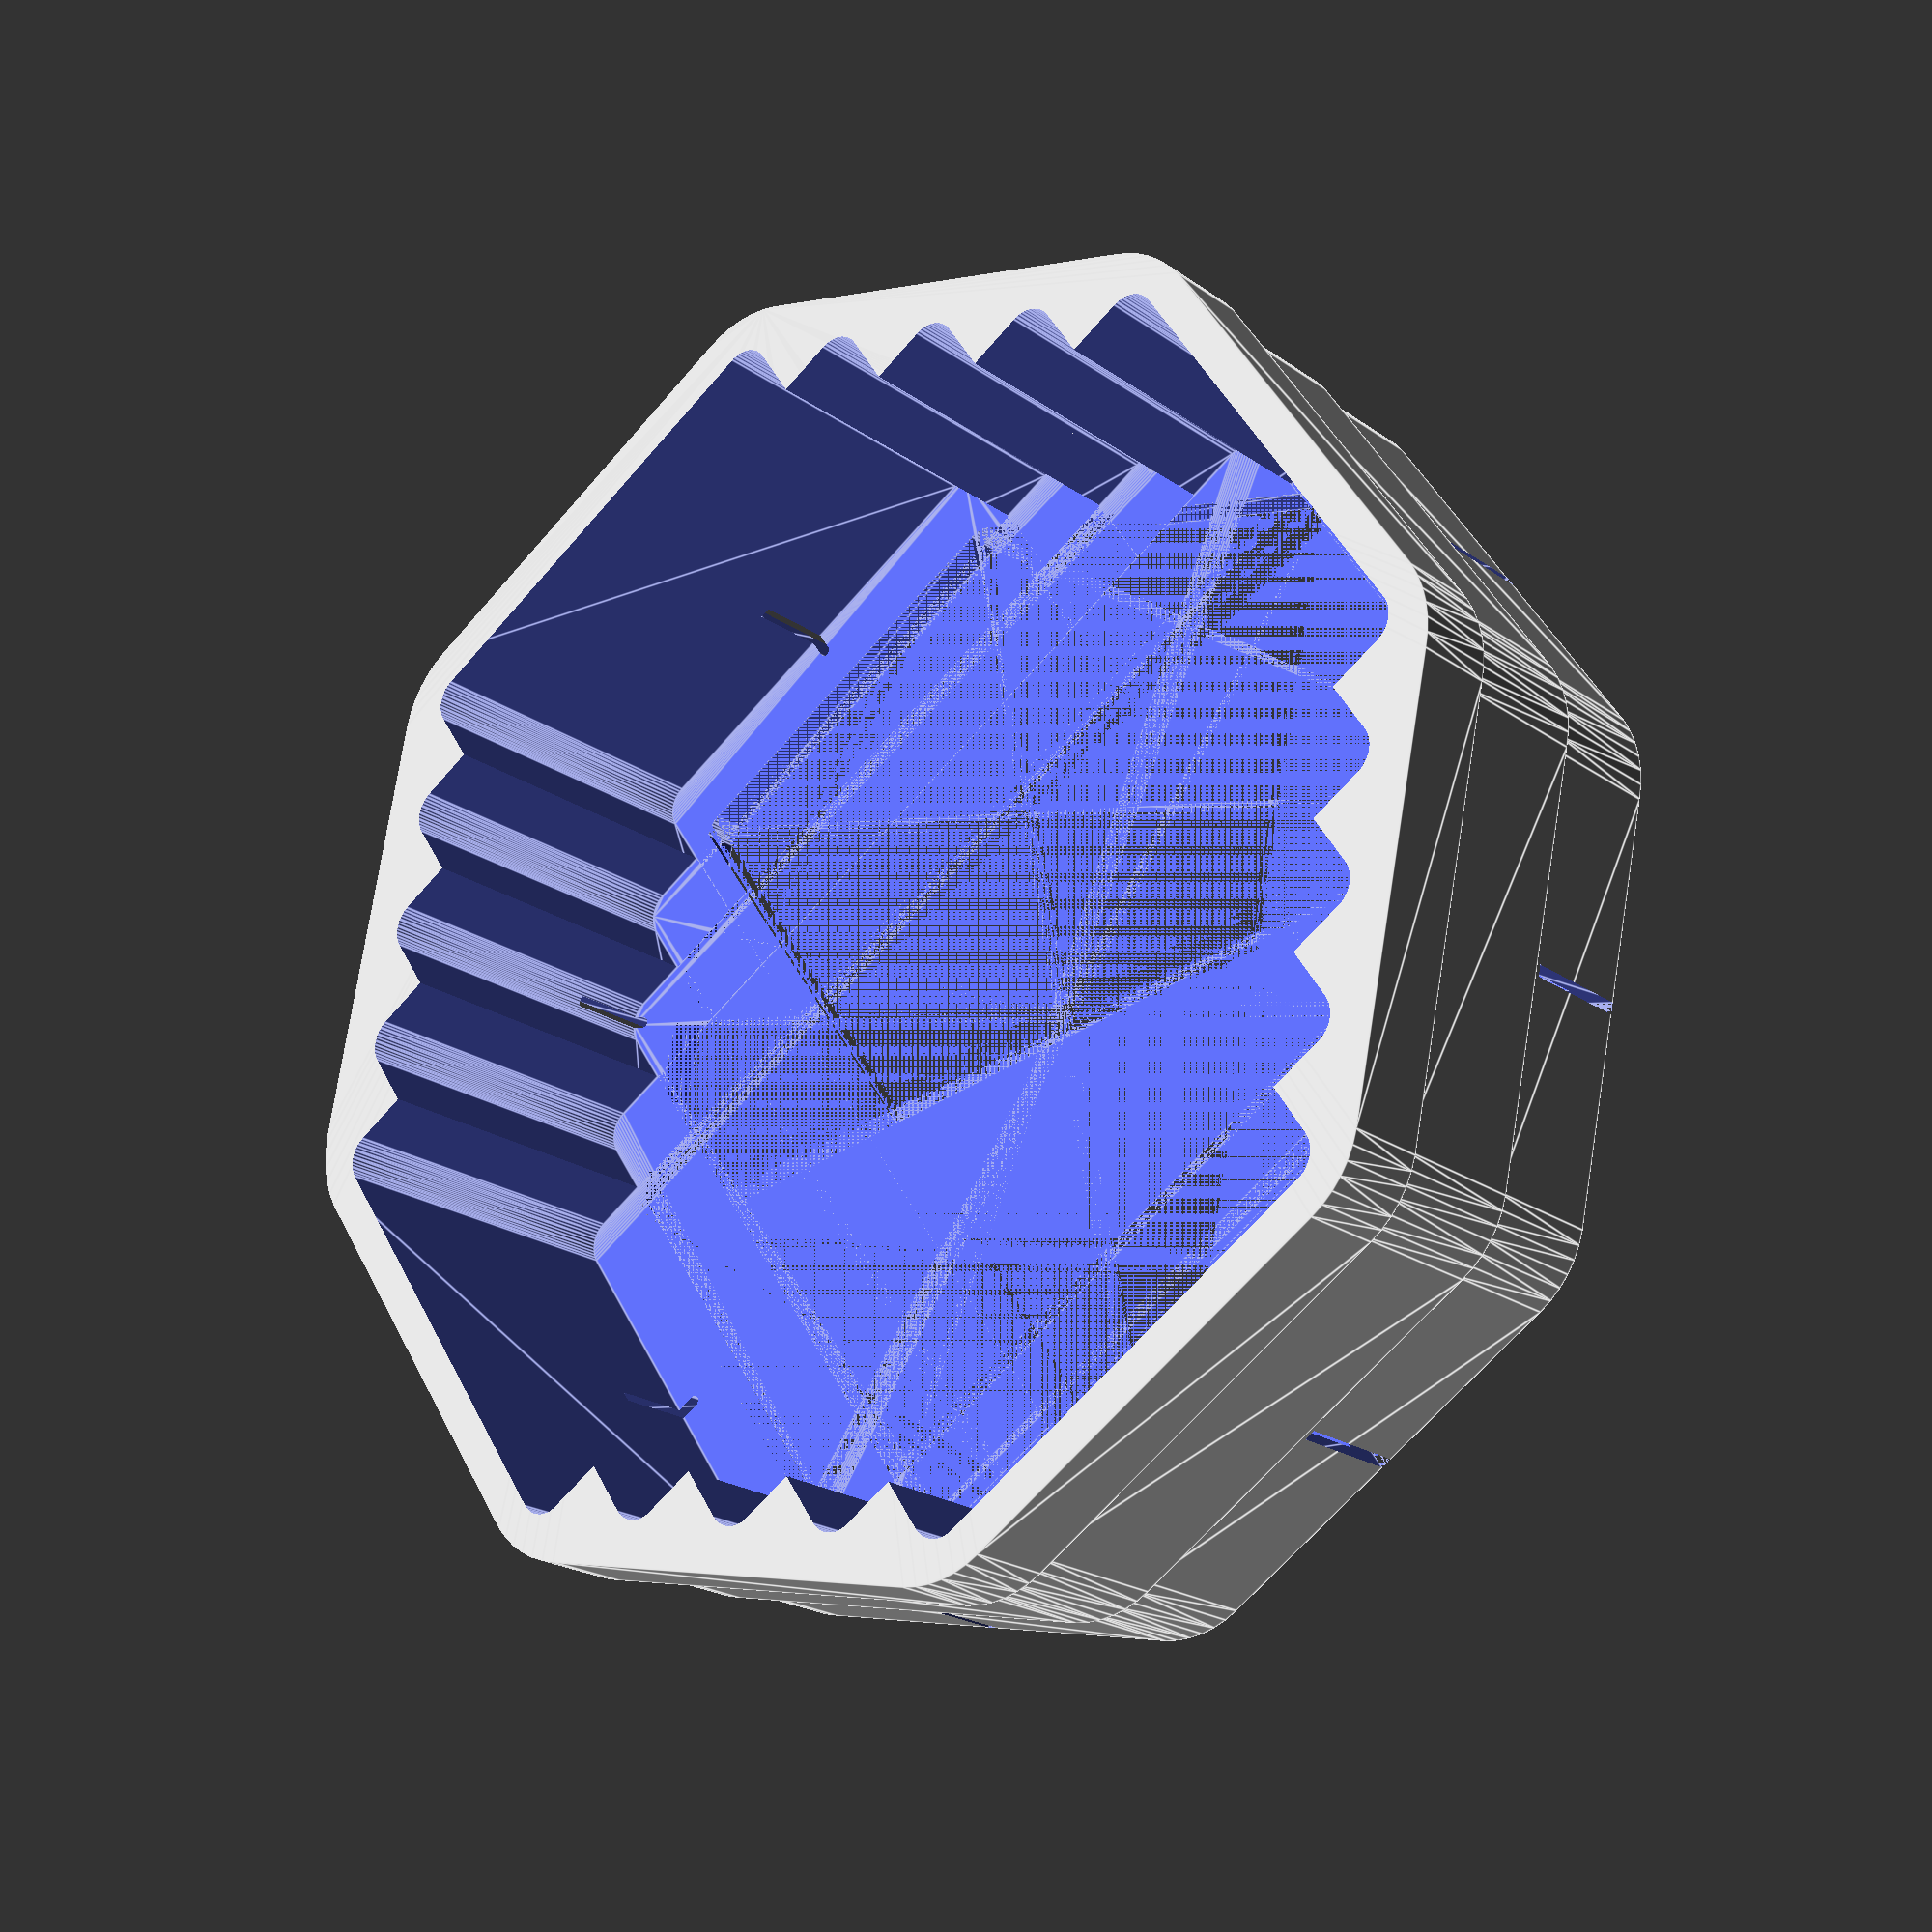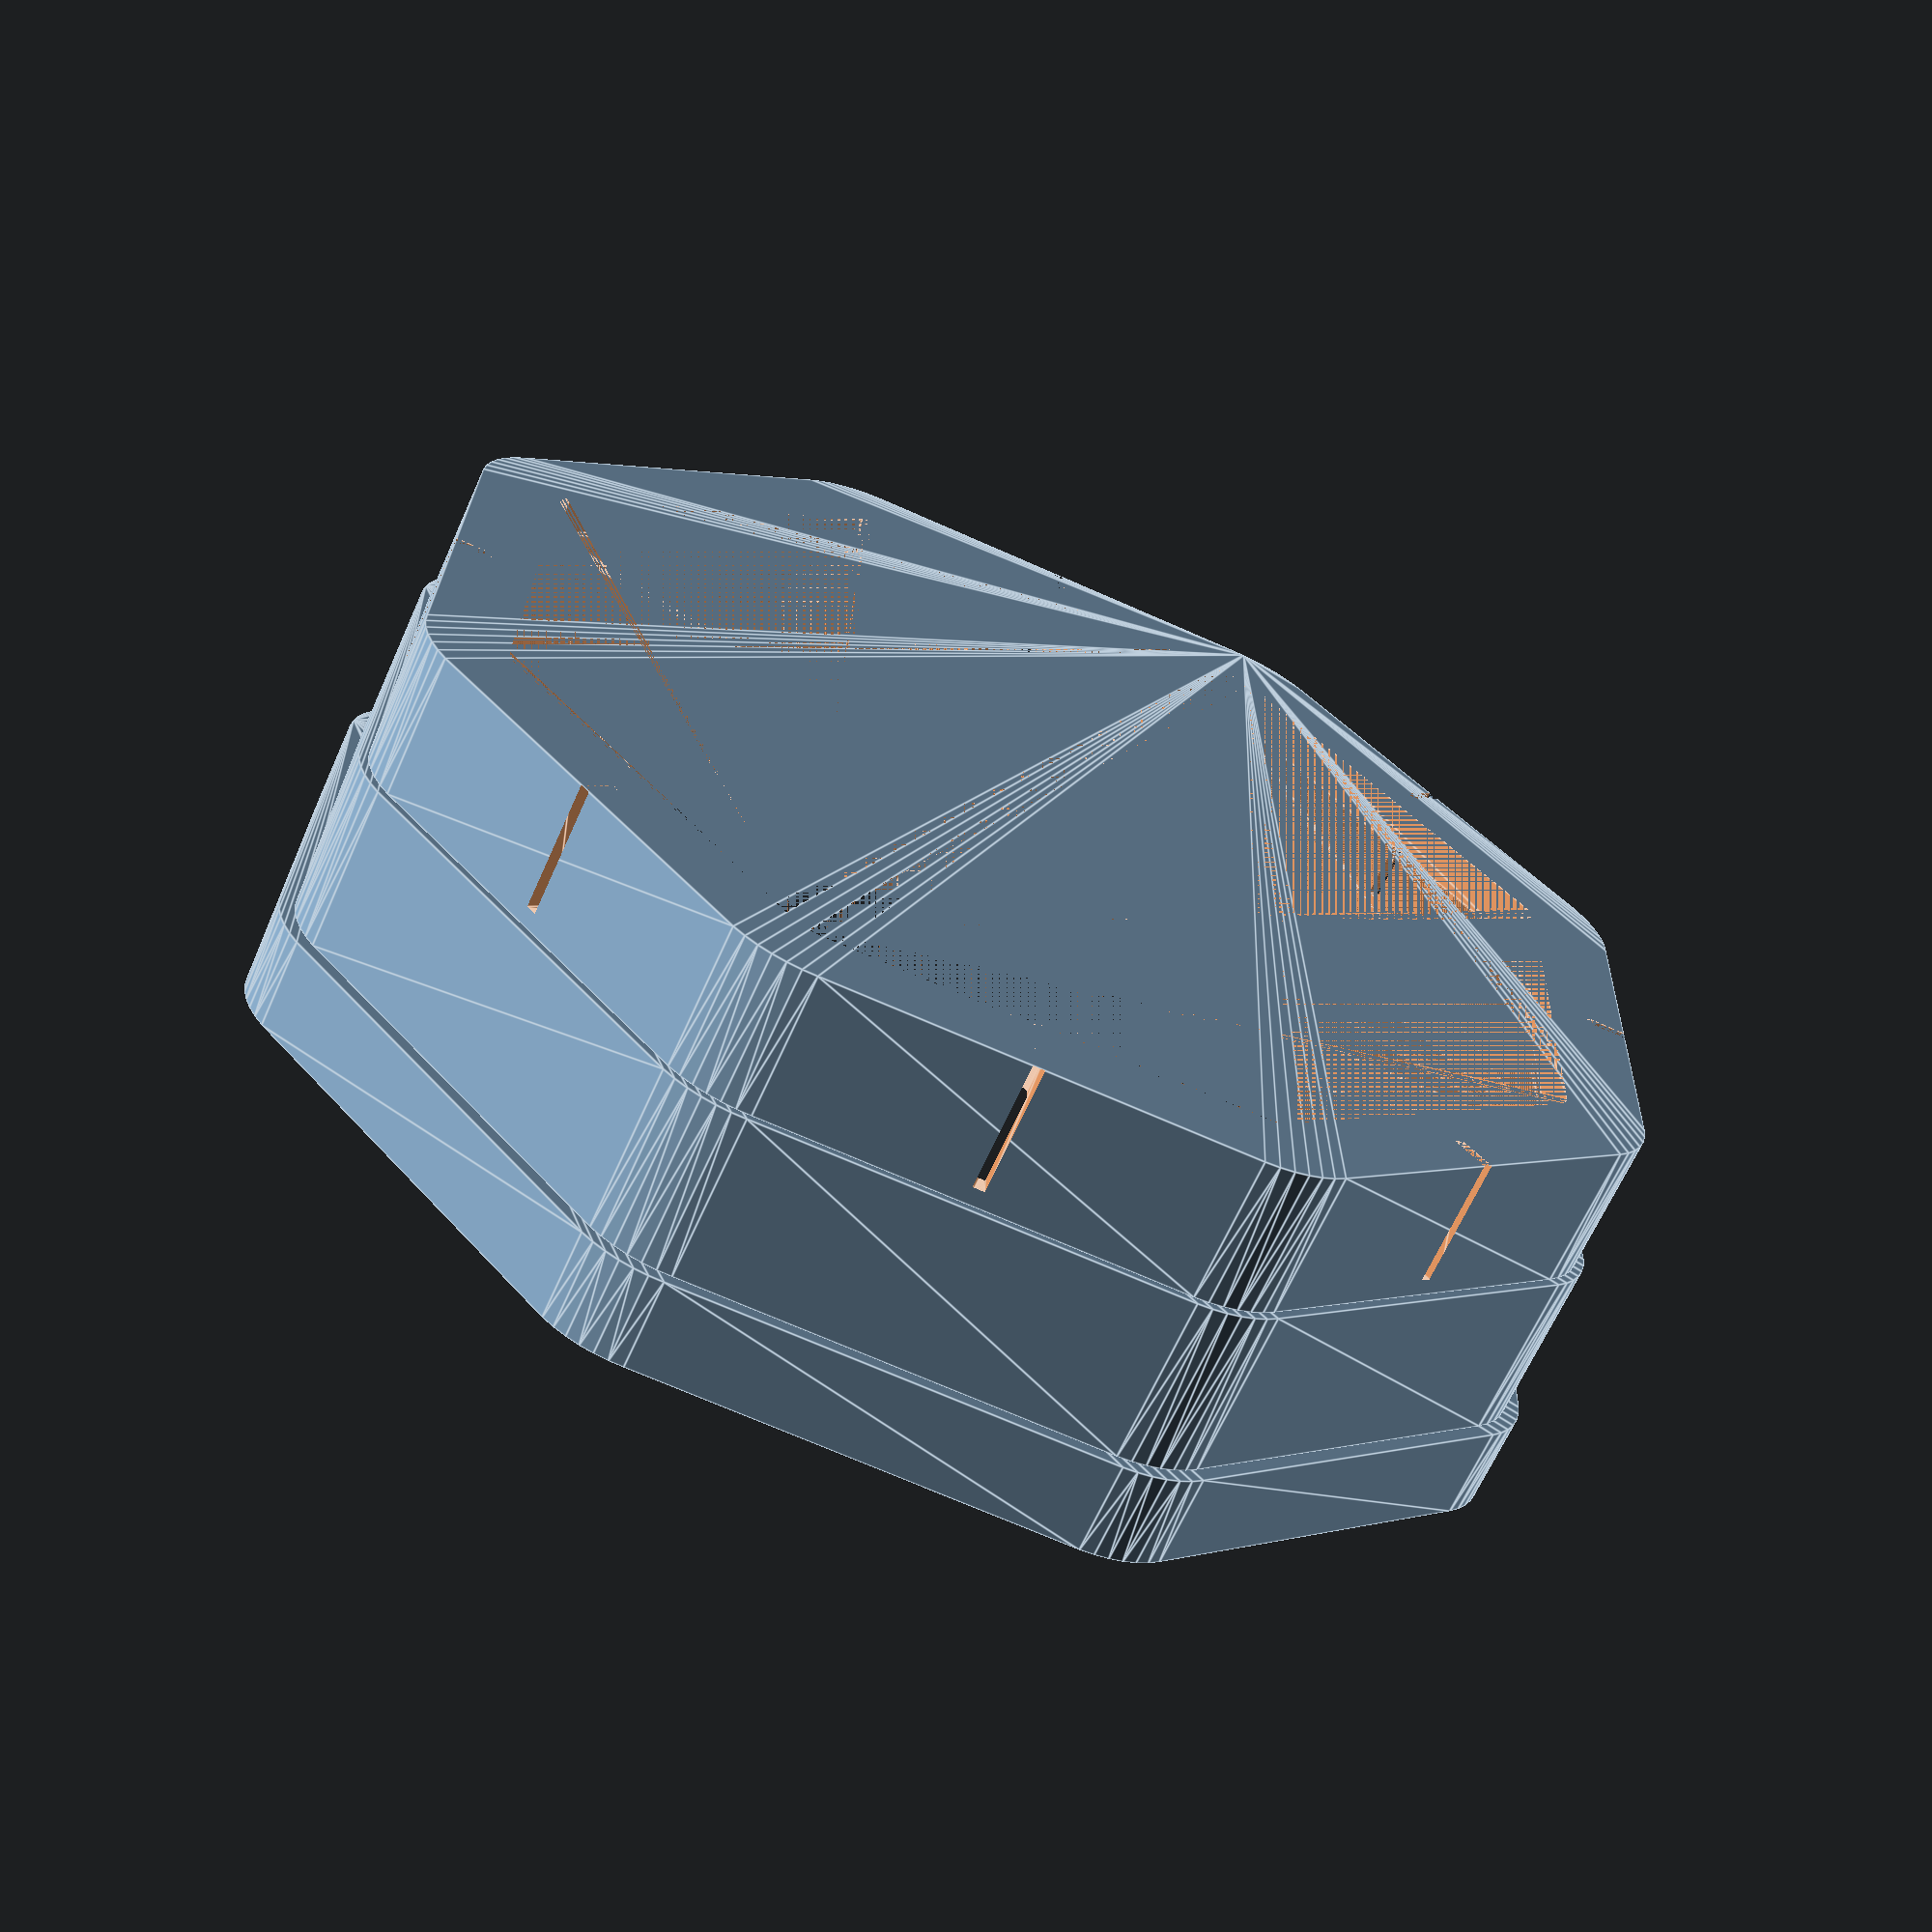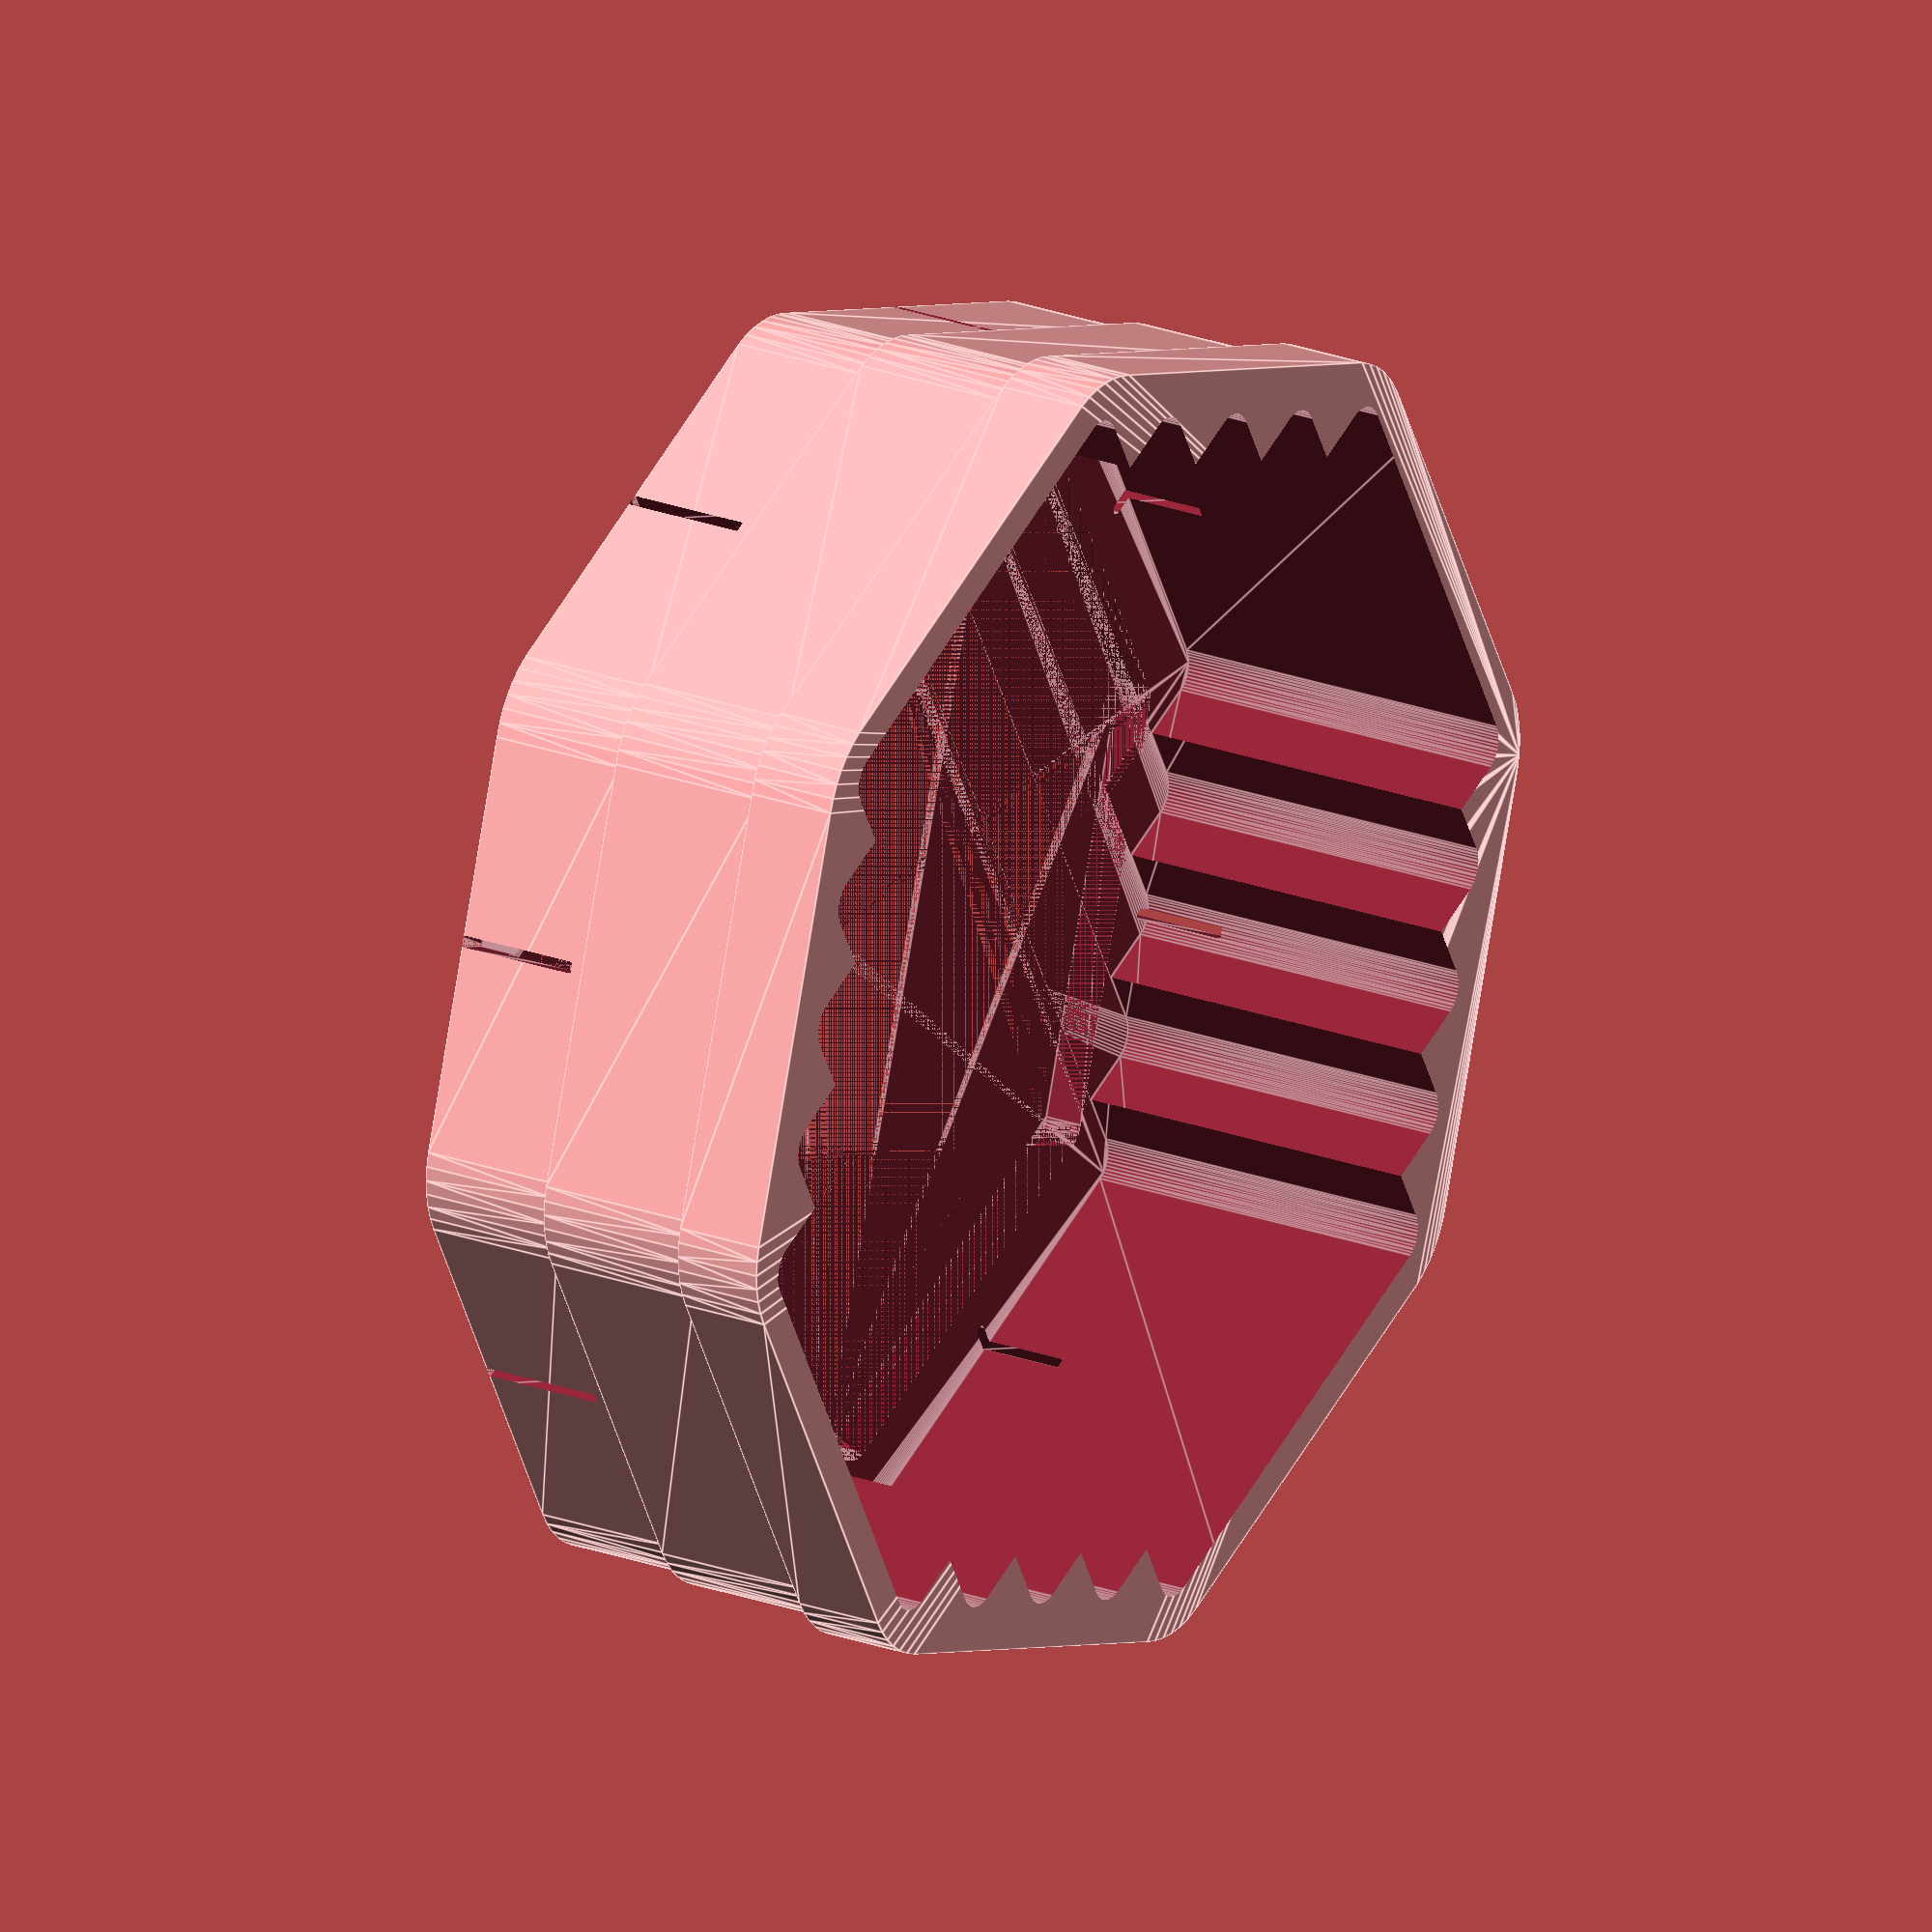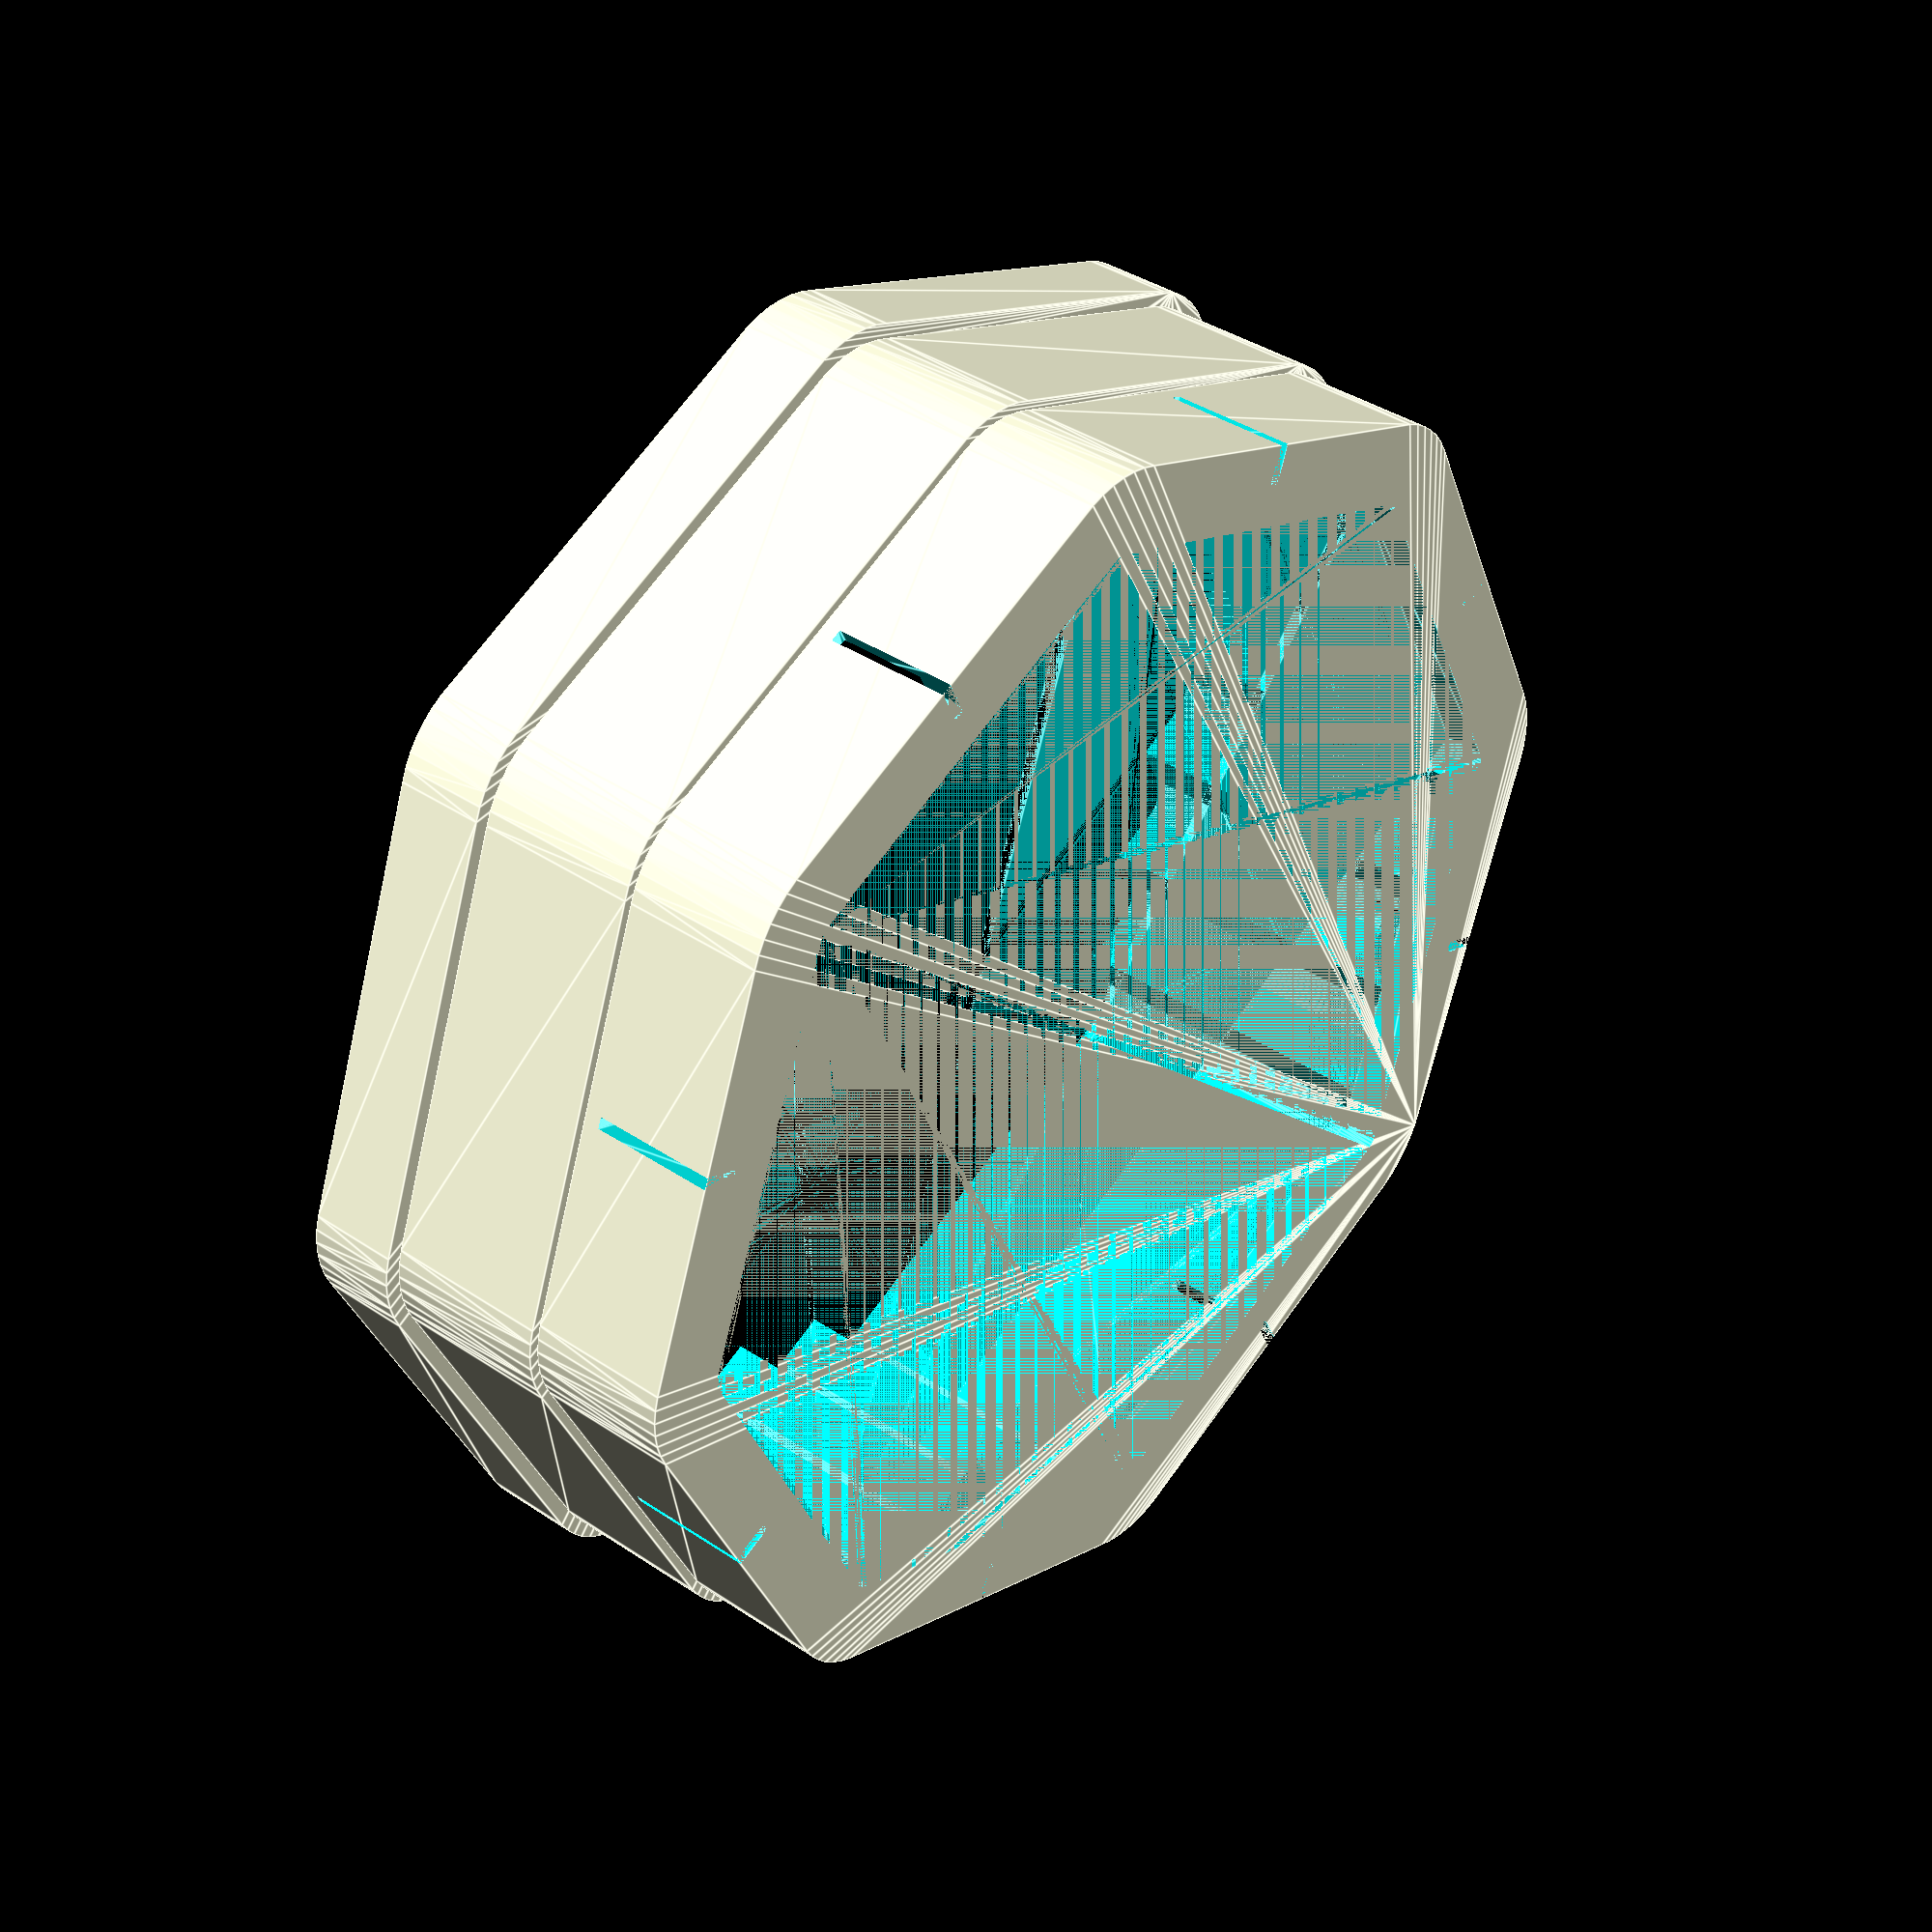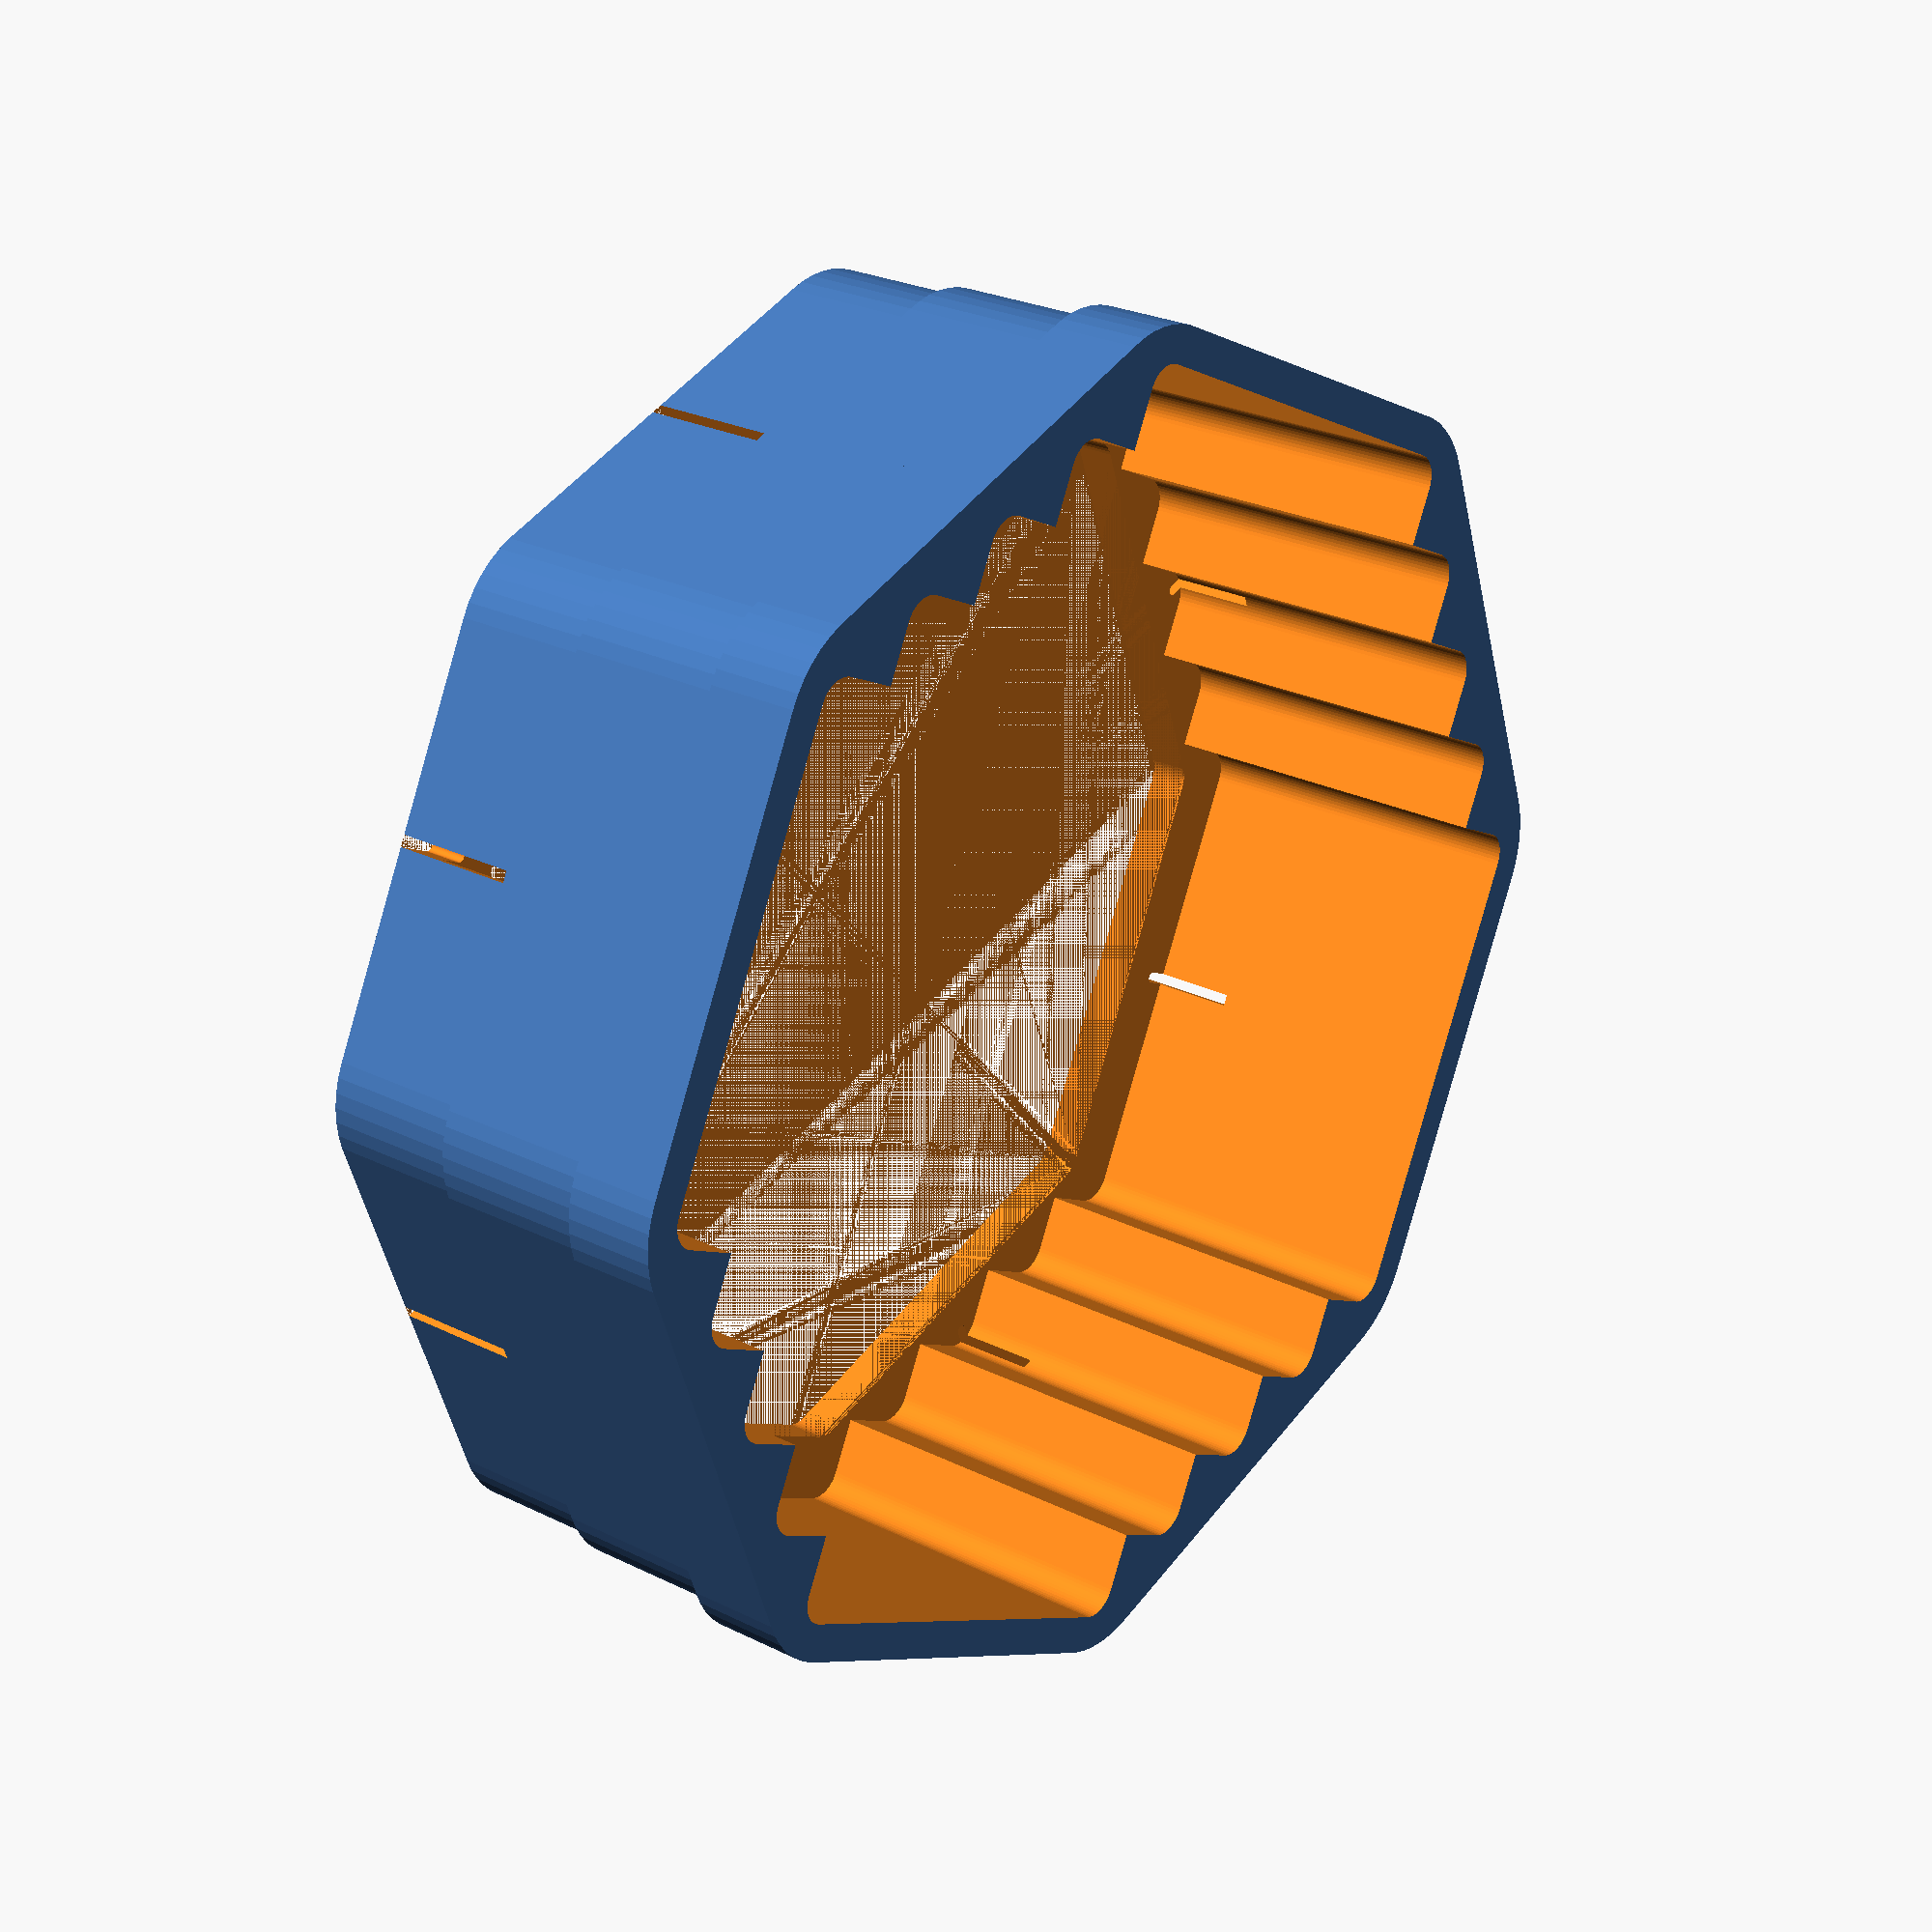
<openscad>
$fn = 50;


difference() {
	union() {
		hull() {
			translate(v = [87.0223559662, 36.0458400708, 0]) {
				cylinder(h = 25, r = 20);
			}
			translate(v = [36.0458400708, 87.0223559662, 0]) {
				cylinder(h = 25, r = 20);
			}
			translate(v = [-36.0458400708, 87.0223559662, 0]) {
				cylinder(h = 25, r = 20);
			}
			translate(v = [-87.0223559662, 36.0458400708, 0]) {
				cylinder(h = 25, r = 20);
			}
			translate(v = [-87.0223559662, -36.0458400708, 0]) {
				cylinder(h = 25, r = 20);
			}
			translate(v = [-36.0458400708, -87.0223559662, 0]) {
				cylinder(h = 25, r = 20);
			}
			translate(v = [36.0458400708, -87.0223559662, 0]) {
				cylinder(h = 25, r = 20);
			}
			translate(v = [87.0223559662, -36.0458400708, 0]) {
				cylinder(h = 25, r = 20);
			}
		}
		translate(v = [0, 0, 25]) {
			hull() {
				translate(v = [88.5223552071, 36.6671601000, 0]) {
					cylinder(h = 29, r = 20);
				}
				translate(v = [36.6671601000, 88.5223552071, 0]) {
					cylinder(h = 29, r = 20);
				}
				translate(v = [-36.6671601000, 88.5223552071, 0]) {
					cylinder(h = 29, r = 20);
				}
				translate(v = [-88.5223552071, 36.6671601000, 0]) {
					cylinder(h = 29, r = 20);
				}
				translate(v = [-88.5223552071, -36.6671601000, 0]) {
					cylinder(h = 29, r = 20);
				}
				translate(v = [-36.6671601000, -88.5223552071, 0]) {
					cylinder(h = 29, r = 20);
				}
				translate(v = [36.6671601000, -88.5223552071, 0]) {
					cylinder(h = 29, r = 20);
				}
				translate(v = [88.5223552071, -36.6671601000, 0]) {
					cylinder(h = 29, r = 20);
				}
			}
		}
		translate(v = [0, 0, 54]) {
			hull() {
				translate(v = [91.0223539421, 37.7026934820, 0]) {
					cylinder(h = 16, r = 20);
				}
				translate(v = [37.7026934820, 91.0223539421, 0]) {
					cylinder(h = 16, r = 20);
				}
				translate(v = [-37.7026934820, 91.0223539421, 0]) {
					cylinder(h = 16, r = 20);
				}
				translate(v = [-91.0223539421, 37.7026934820, 0]) {
					cylinder(h = 16, r = 20);
				}
				translate(v = [-91.0223539421, -37.7026934820, 0]) {
					cylinder(h = 16, r = 20);
				}
				translate(v = [-37.7026934820, -91.0223539421, 0]) {
					cylinder(h = 16, r = 20);
				}
				translate(v = [37.7026934820, -91.0223539421, 0]) {
					cylinder(h = 16, r = 20);
				}
				translate(v = [91.0223539421, -37.7026934820, 0]) {
					cylinder(h = 16, r = 20);
				}
			}
		}
	}
	union() {
		hull() {
			translate(v = [87.8805555319, 36.4013179702, 0]) {
				cylinder(h = 7, r = 5);
			}
			translate(v = [36.4013179702, 87.8805555319, 0]) {
				cylinder(h = 7, r = 5);
			}
			translate(v = [-36.4013179702, 87.8805555319, 0]) {
				cylinder(h = 7, r = 5);
			}
			translate(v = [-87.8805555319, 36.4013179702, 0]) {
				cylinder(h = 7, r = 5);
			}
			translate(v = [-87.8805555319, -36.4013179702, 0]) {
				cylinder(h = 7, r = 5);
			}
			translate(v = [-36.4013179702, -87.8805555319, 0]) {
				cylinder(h = 7, r = 5);
			}
			translate(v = [36.4013179702, -87.8805555319, 0]) {
				cylinder(h = 7, r = 5);
			}
			translate(v = [87.8805555319, -36.4013179702, 0]) {
				cylinder(h = 7, r = 5);
			}
		}
		translate(v = [-105.0000000000, 0, 0]) {
			hull() {
				translate(v = [-4.0000000000, 0.0000000000, 0]) {
					cylinder(h = 22, r = 1);
				}
				translate(v = [4.0000000000, 0.0000000000, 0]) {
					cylinder(h = 22, r = 1);
				}
				translate(v = [-4.0000000000, 0.0000000000, 0]) {
					cylinder(h = 22, r = 1);
				}
				translate(v = [4.0000000000, 0.0000000000, 0]) {
					cylinder(h = 22, r = 1);
				}
			}
		}
		translate(v = [-74.2462120246, -74.2462120246, 0]) {
			rotate(a = [0, 0, 45]) {
				hull() {
					translate(v = [-4.0000000000, 0.0000000000, 0]) {
						cylinder(h = 22, r = 1);
					}
					translate(v = [4.0000000000, 0.0000000000, 0]) {
						cylinder(h = 22, r = 1);
					}
					translate(v = [-4.0000000000, 0.0000000000, 0]) {
						cylinder(h = 22, r = 1);
					}
					translate(v = [4.0000000000, 0.0000000000, 0]) {
						cylinder(h = 22, r = 1);
					}
				}
			}
		}
		translate(v = [74.2462120246, -74.2462120246, 0]) {
			rotate(a = [0, 0, -45]) {
				hull() {
					translate(v = [-4.0000000000, 0.0000000000, 0]) {
						cylinder(h = 22, r = 1);
					}
					translate(v = [4.0000000000, 0.0000000000, 0]) {
						cylinder(h = 22, r = 1);
					}
					translate(v = [-4.0000000000, 0.0000000000, 0]) {
						cylinder(h = 22, r = 1);
					}
					translate(v = [4.0000000000, 0.0000000000, 0]) {
						cylinder(h = 22, r = 1);
					}
				}
			}
		}
		translate(v = [0, -105.0000000000, 0]) {
			rotate(a = [0, 0, 90]) {
				hull() {
					translate(v = [-4.0000000000, 0.0000000000, 0]) {
						cylinder(h = 22, r = 1);
					}
					translate(v = [4.0000000000, 0.0000000000, 0]) {
						cylinder(h = 22, r = 1);
					}
					translate(v = [-4.0000000000, 0.0000000000, 0]) {
						cylinder(h = 22, r = 1);
					}
					translate(v = [4.0000000000, 0.0000000000, 0]) {
						cylinder(h = 22, r = 1);
					}
				}
			}
		}
		translate(v = [74.2462120246, 74.2462120246, 0]) {
			rotate(a = [0, 0, 45]) {
				hull() {
					translate(v = [-4.0000000000, 0.0000000000, 0]) {
						cylinder(h = 22, r = 1);
					}
					translate(v = [4.0000000000, 0.0000000000, 0]) {
						cylinder(h = 22, r = 1);
					}
					translate(v = [-4.0000000000, 0.0000000000, 0]) {
						cylinder(h = 22, r = 1);
					}
					translate(v = [4.0000000000, 0.0000000000, 0]) {
						cylinder(h = 22, r = 1);
					}
				}
			}
		}
		translate(v = [-74.2462120246, 74.2462120246, 0]) {
			rotate(a = [0, 0, -45]) {
				hull() {
					translate(v = [-4.0000000000, 0.0000000000, 0]) {
						cylinder(h = 22, r = 1);
					}
					translate(v = [4.0000000000, 0.0000000000, 0]) {
						cylinder(h = 22, r = 1);
					}
					translate(v = [-4.0000000000, 0.0000000000, 0]) {
						cylinder(h = 22, r = 1);
					}
					translate(v = [4.0000000000, 0.0000000000, 0]) {
						cylinder(h = 22, r = 1);
					}
				}
			}
		}
		translate(v = [105.0000000000, 0, 0]) {
			rotate(a = [0, 0, 180]) {
				hull() {
					translate(v = [-4.0000000000, 0.0000000000, 0]) {
						cylinder(h = 22, r = 1);
					}
					translate(v = [4.0000000000, 0.0000000000, 0]) {
						cylinder(h = 22, r = 1);
					}
					translate(v = [-4.0000000000, 0.0000000000, 0]) {
						cylinder(h = 22, r = 1);
					}
					translate(v = [4.0000000000, 0.0000000000, 0]) {
						cylinder(h = 22, r = 1);
					}
				}
			}
		}
		translate(v = [0, 105.0000000000, 0]) {
			rotate(a = [0, 0, 90]) {
				hull() {
					translate(v = [-4.0000000000, 0.0000000000, 0]) {
						cylinder(h = 22, r = 1);
					}
					translate(v = [4.0000000000, 0.0000000000, 0]) {
						cylinder(h = 22, r = 1);
					}
					translate(v = [-4.0000000000, 0.0000000000, 0]) {
						cylinder(h = 22, r = 1);
					}
					translate(v = [4.0000000000, 0.0000000000, 0]) {
						cylinder(h = 22, r = 1);
					}
				}
			}
		}
		translate(v = [0, 0, 7]) {
			hull() {
				translate(v = [-99.5000000000, 39.5000000000, 0]) {
					cylinder(h = 73, r = 5);
				}
				translate(v = [99.5000000000, 39.5000000000, 0]) {
					cylinder(h = 73, r = 5);
				}
				translate(v = [-99.5000000000, -39.5000000000, 0]) {
					cylinder(h = 73, r = 5);
				}
				translate(v = [99.5000000000, -39.5000000000, 0]) {
					cylinder(h = 73, r = 5);
				}
			}
		}
		translate(v = [0, 0, 7]) {
			hull() {
				translate(v = [-84.5000000000, 54.5000000000, 0]) {
					cylinder(h = 73, r = 5);
				}
				translate(v = [84.5000000000, 54.5000000000, 0]) {
					cylinder(h = 73, r = 5);
				}
				translate(v = [-84.5000000000, -54.5000000000, 0]) {
					cylinder(h = 73, r = 5);
				}
				translate(v = [84.5000000000, -54.5000000000, 0]) {
					cylinder(h = 73, r = 5);
				}
			}
		}
		translate(v = [0, 0, 7]) {
			hull() {
				translate(v = [-69.5000000000, 69.5000000000, 0]) {
					cylinder(h = 73, r = 5);
				}
				translate(v = [69.5000000000, 69.5000000000, 0]) {
					cylinder(h = 73, r = 5);
				}
				translate(v = [-69.5000000000, -69.5000000000, 0]) {
					cylinder(h = 73, r = 5);
				}
				translate(v = [69.5000000000, -69.5000000000, 0]) {
					cylinder(h = 73, r = 5);
				}
			}
		}
		translate(v = [0, 0, 7]) {
			hull() {
				translate(v = [-54.5000000000, 84.5000000000, 0]) {
					cylinder(h = 73, r = 5);
				}
				translate(v = [54.5000000000, 84.5000000000, 0]) {
					cylinder(h = 73, r = 5);
				}
				translate(v = [-54.5000000000, -84.5000000000, 0]) {
					cylinder(h = 73, r = 5);
				}
				translate(v = [54.5000000000, -84.5000000000, 0]) {
					cylinder(h = 73, r = 5);
				}
			}
		}
		translate(v = [0, 0, 7]) {
			hull() {
				translate(v = [-39.5000000000, 99.5000000000, 0]) {
					cylinder(h = 73, r = 5);
				}
				translate(v = [39.5000000000, 99.5000000000, 0]) {
					cylinder(h = 73, r = 5);
				}
				translate(v = [-39.5000000000, -99.5000000000, 0]) {
					cylinder(h = 73, r = 5);
				}
				translate(v = [39.5000000000, -99.5000000000, 0]) {
					cylinder(h = 73, r = 5);
				}
			}
		}
	}
}
</openscad>
<views>
elev=20.8 azim=236.6 roll=38.2 proj=p view=edges
elev=64.9 azim=313.0 roll=156.1 proj=p view=edges
elev=157.9 azim=152.1 roll=236.7 proj=o view=edges
elev=141.9 azim=25.1 roll=49.5 proj=p view=edges
elev=154.9 azim=25.7 roll=231.1 proj=p view=wireframe
</views>
